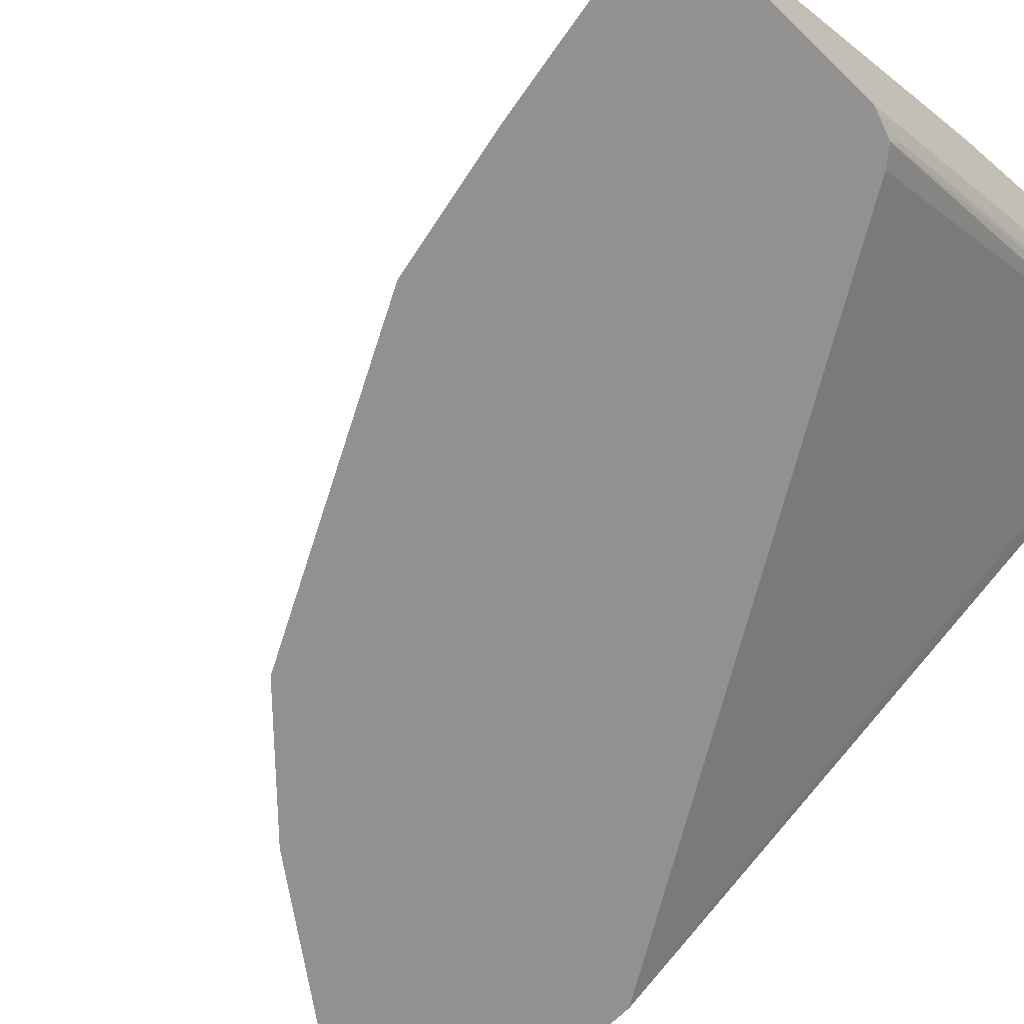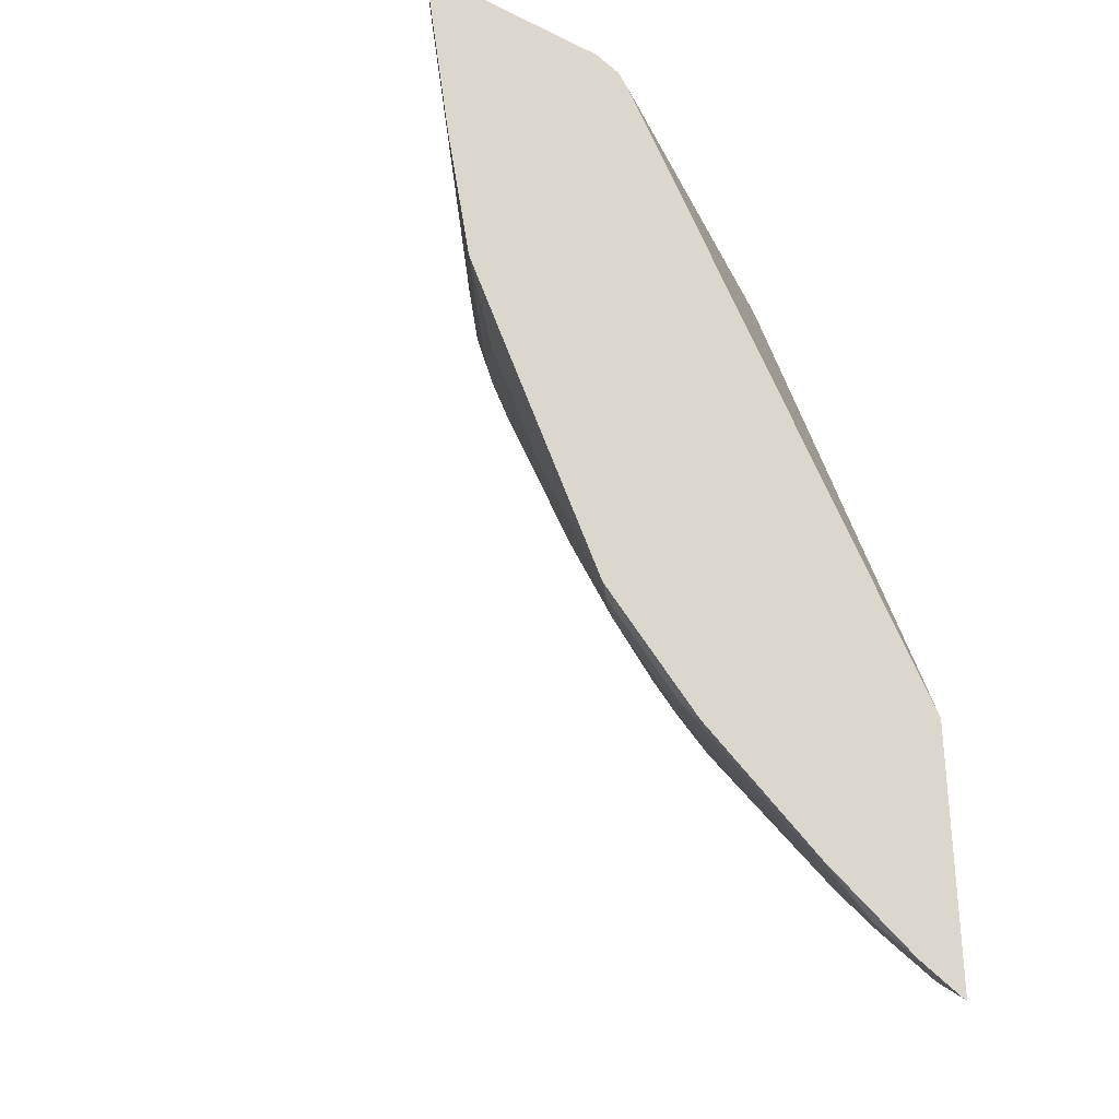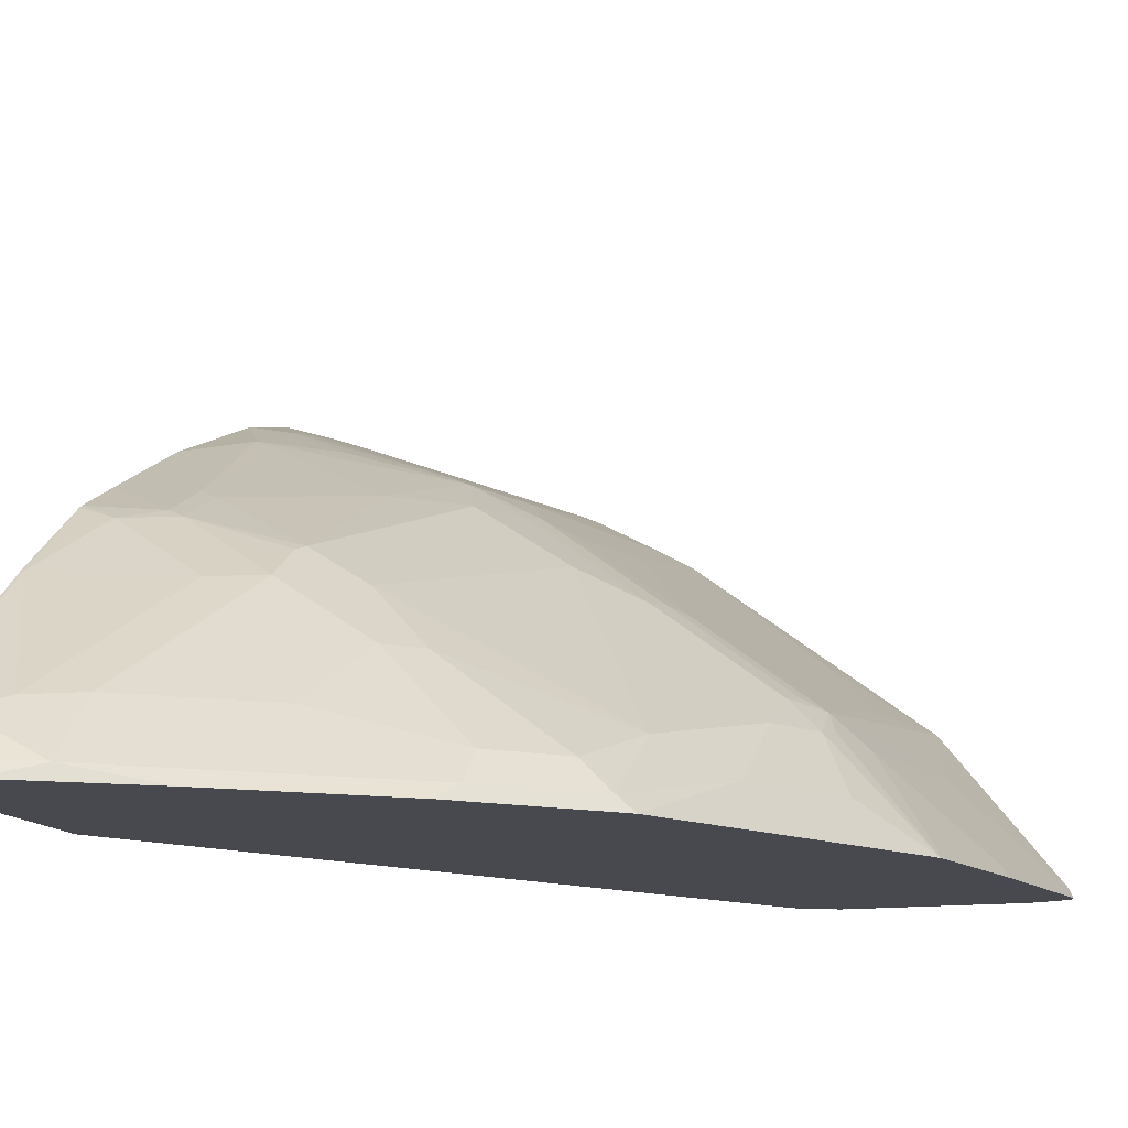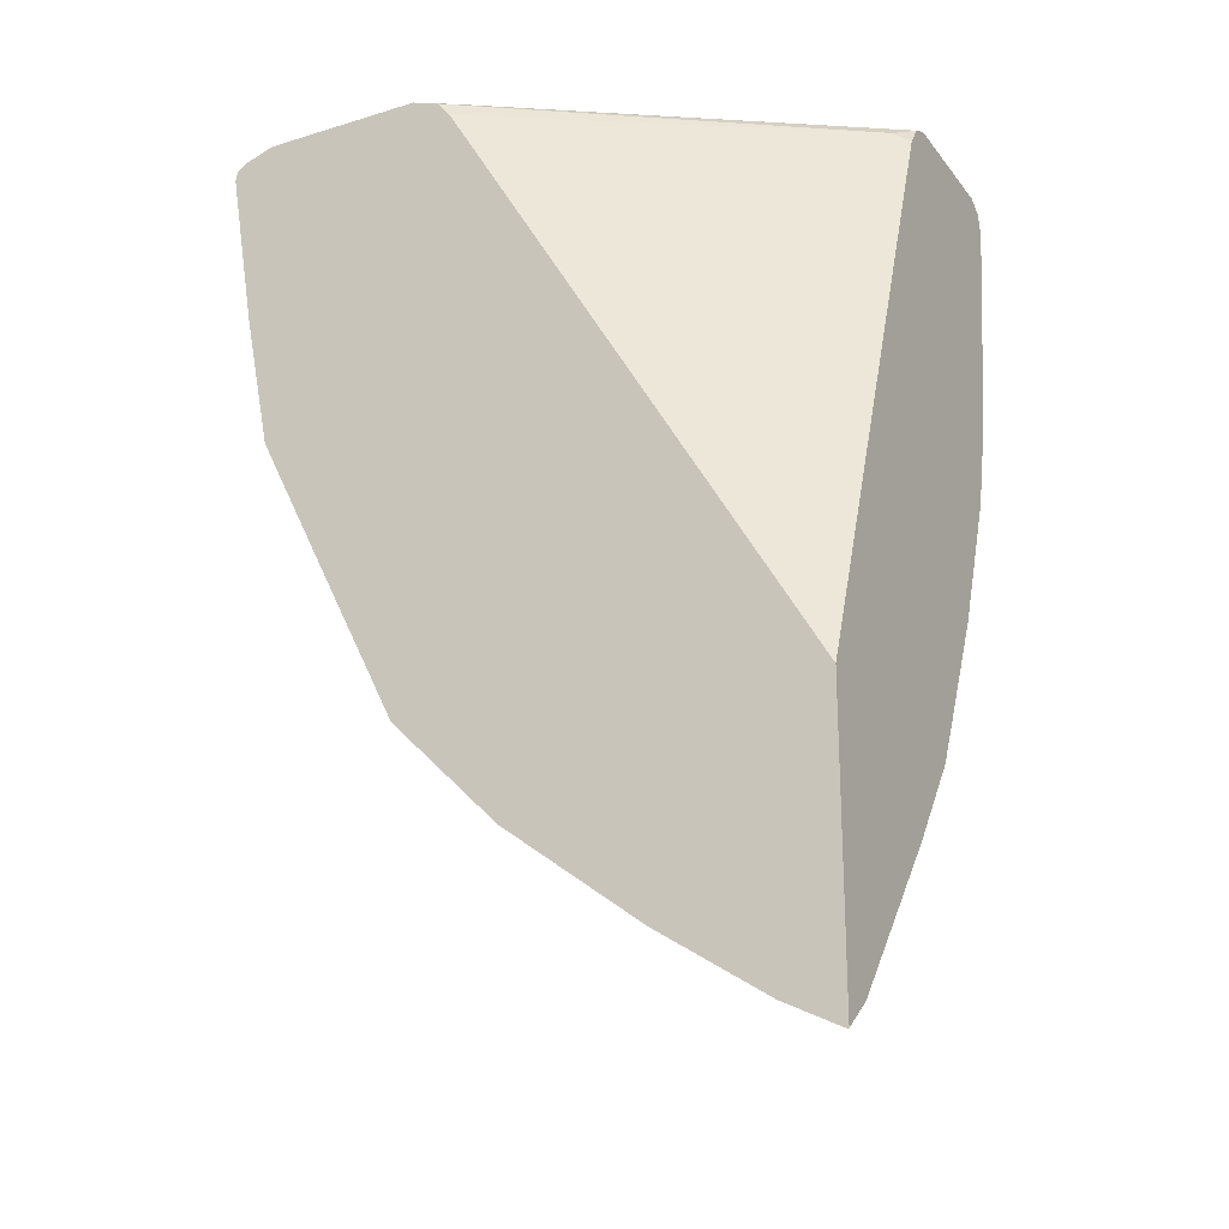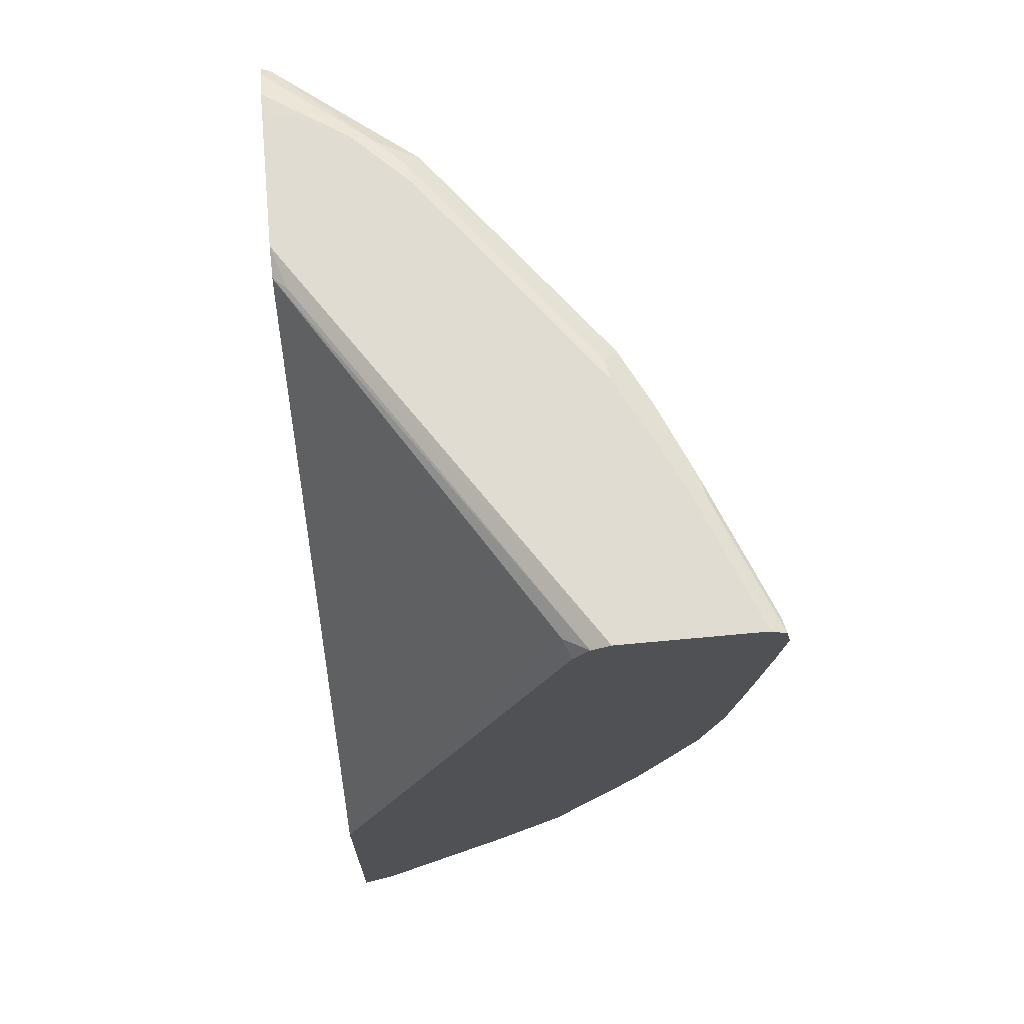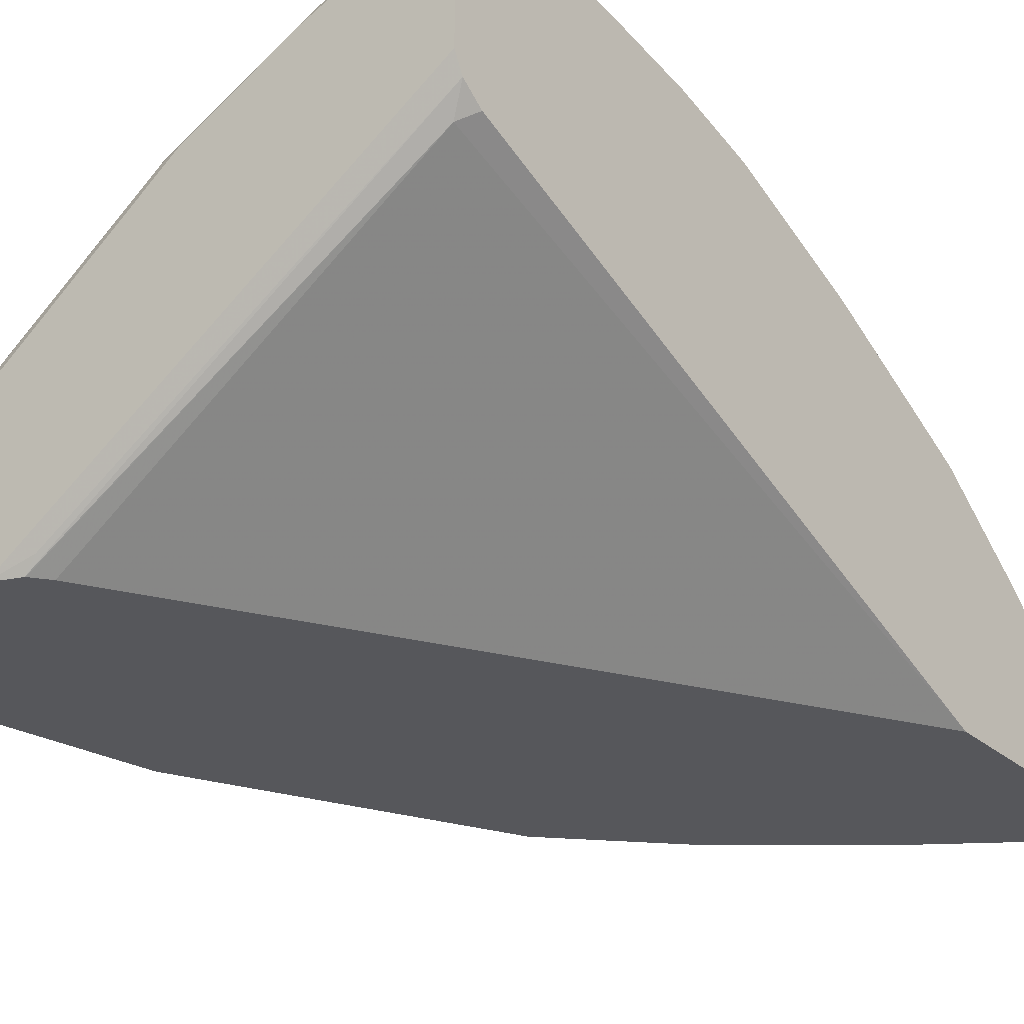
<metadata>
{"format":"obj","ext":"obj","renderer":"f3d","projection":"perspective","resolution":1024,"background":"white","views":[{"elev":-66.0,"azim":135.7,"up":"+Z"},{"elev":-30.0,"azim":145.0,"up":"+Y"},{"elev":-12.6,"azim":17.8,"up":"+Z"},{"elev":-22.6,"azim":-152.3,"up":"+Y"},{"elev":69.1,"azim":-95.3,"up":"+Y"},{"elev":-27.2,"azim":-142.8,"up":"+Z"}]}
</metadata>
<code>
v 0.2653 -0.217 0.5347
v 0.2657 -0.217 0.5347
v 0.2653 -0.2169 0.5348
v 0.2653 -0.01512 0.5347
v 0.2676 -0.2164 0.5347
v 0.2671 -0.1971 0.5597
v 0.2653 -0.1971 0.5597
v 0.2653 0.4176 0.7016
v 0.2767 0.4245 0.6963
v 0.5244 0.4201 0.5347
v 0.2767 -0.2051 0.5437
v 0.3048 -0.1978 0.5347
v 0.3148 -0.186 0.5437
v 0.3053 -0.1781 0.5597
v 0.3053 -0.159 0.5787
v 0.2671 -0.08266 0.6551
v 0.2653 -0.08388 0.6544
v 0.2653 0.4324 0.7123
v 0.5337 0.4317 0.5347
v 0.5333 0.4312 0.5347
v 0.3058 -0.1973 0.5347
v 0.3339 -0.1764 0.5437
v 0.3339 -0.1574 0.5628
v 0.3339 -0.1383 0.5819
v 0.353 -0.08105 0.6201
v 0.3244 -0.1017 0.6169
v 0.3053 -0.06359 0.6551
v 0.2653 -0.08234 0.6557
v 0.2862 -0.02539 0.6932
v 0.2653 -0.02372 0.7002
v 0.2653 0.4388 0.725
v 0.5246 0.434 0.5437
v 0.5532 0.4388 0.5347
v 0.3816 -0.1479 0.5347
v 0.4865 -0.06199 0.5437
v 0.4865 -0.04292 0.5628
v 0.4102 -0.08105 0.5819
v 0.4293 -0.02379 0.6201
v 0.3721 -0.02379 0.6582
v 0.3434 -0.04446 0.6551
v 0.3148 -0.004723 0.6963
v 0.3053 -0.002347 0.7011
v 0.2653 -0.02096 0.7021
v 0.2653 0.4388 0.8204
v 0.6486 0.4388 0.5347
v 0.4775 -0.07559 0.5347
v 0.5055 -0.04292 0.5437
v 0.5246 -0.004723 0.5628
v 0.4484 -0.004723 0.6201
v 0.4102 -0.01429 0.6391
v 0.3721 0.004778 0.6773
v 0.3625 -0.006327 0.6741
v 0.3752 0.01274 0.6805
v 0.3148 0.03341 0.7154
v 0.2653 0.01486 0.7202
v 0.3053 0.03579 0.7202
v 0.2671 0.4388 0.8204
v 0.2653 0.4369 0.824
v 0.6486 0.4388 0.5533
v 0.6676 0.4387 0.5347
v 0.5156 -0.03746 0.5347
v 0.5437 -0.004723 0.5437
v 0.5437 0.05248 0.5819
v 0.4102 0.01434 0.6582
v 0.4102 0.05248 0.6773
v 0.4102 0.1287 0.7154
v 0.4102 0.1669 0.7345
v 0.3911 0.1478 0.7345
v 0.3721 0.1287 0.7345
v 0.2653 0.09119 0.7583
v 0.3625 0.1311 0.7393
v 0.2958 0.1478 0.7727
v 0.2862 0.1502 0.7774
v 0.3562 0.4324 0.7949
v 0.3625 0.4388 0.7822
v 0.2653 0.4315 0.8322
v 0.6296 0.4388 0.5915
v 0.6873 0.4319 0.5347
v 0.5528 -0.0002288 0.5347
v 0.5819 0.09067 0.5628
v 0.5819 0.1478 0.601
v 0.5437 0.1287 0.6201
v 0.4675 0.1669 0.6963
v 0.5055 0.186 0.6773
v 0.4293 0.2051 0.7345
v 0.3943 0.2035 0.7568
v 0.2653 0.1865 0.7965
v 0.3244 0.1884 0.7774
v 0.2653 0.1888 0.7974
v 0.2767 0.4292 0.8299
v 0.3721 0.4292 0.7917
v 0.4388 0.4388 0.7441
v 0.4102 0.4292 0.7727
v 0.2653 0.4176 0.8351
v 0.5914 0.4388 0.6296
v 0.6073 0.4356 0.6264
v 0.6264 0.4356 0.6073
v 0.6944 0.4273 0.5347
v 0.6932 0.426 0.5406
v 0.6104 0.1148 0.5347
v 0.6009 0.1287 0.5628
v 0.6201 0.1669 0.5628
v 0.6009 0.186 0.601
v 0.5819 0.186 0.6201
v 0.5087 0.2035 0.6805
v 0.4325 0.2225 0.7377
v 0.4134 0.2607 0.7568
v 0.3943 0.337 0.7759
v 0.3816 0.2098 0.7631
v 0.2862 0.2074 0.7965
v 0.2653 0.2462 0.8117
v 0.2671 0.4173 0.8347
v 0.3053 0.4197 0.8204
v 0.4007 0.4197 0.7822
v 0.4261 0.426 0.7695
v 0.4484 0.4292 0.7536
v 0.4547 0.4356 0.7409
v 0.531 0.4356 0.6837
v 0.2653 0.4157 0.8351
v 0.6168 0.426 0.636
v 0.6961 0.4201 0.5347
v 0.636 0.3498 0.5978
v 0.6168 0.2352 0.5978
v 0.6741 0.3116 0.5406
v 0.6482 0.1905 0.5347
v 0.658 0.2103 0.5347
v 0.6042 0.2035 0.6042
v 0.5978 0.2162 0.6169
v 0.585 0.2035 0.6233
v 0.5214 0.2162 0.6741
v 0.4452 0.2352 0.7313
v 0.4516 0.2989 0.7377
v 0.4261 0.2734 0.7504
v 0.4516 0.4133 0.7568
v 0.4134 0.3943 0.7759
v 0.4007 0.4006 0.7822
v 0.3816 0.3434 0.7822
v 0.3053 0.2671 0.8013
v 0.2862 0.2289 0.8013
v 0.2671 0.3052 0.8204
v 0.2653 0.3034 0.8204
v 0.2653 0.3797 0.8308
v 0.4643 0.426 0.7504
v 0.4261 0.407 0.7695
v 0.5596 0.3879 0.6741
v 0.5978 0.3306 0.636
v 0.677 0.3057 0.5347
v 0.6232 0.2225 0.5851
v 0.655 0.2162 0.5406
v 0.4643 0.3116 0.7313
f 1 2 3
f 86 135 108
f 86 107 135
f 86 106 107
f 85 106 86
f 85 105 106
f 84 105 85
f 86 108 109
f 84 104 105
f 81 83 82
f 81 104 83
f 81 103 104
f 81 102 103
f 81 101 102
f 80 101 81
f 83 104 84
f 86 109 110
f 86 110 88
f 88 110 89
f 95 118 96
f 94 119 112
f 93 143 116
f 93 115 143
f 92 118 95
f 92 117 118
f 92 143 117
f 92 116 143
f 92 93 116
f 91 114 115
f 90 114 91
f 90 113 114
f 90 112 113
f 90 94 112
f 89 110 111
f 80 100 101
f 96 118 120
f 79 100 80
f 78 97 99
f 67 84 85
f 67 83 84
f 66 83 67
f 65 83 66
f 64 83 65
f 63 83 64
f 67 85 86
f 63 82 83
f 62 81 63
f 62 80 81
f 62 79 80
f 61 79 62
f 60 77 78
f 59 77 60
f 63 81 82
f 67 86 68
f 68 86 69
f 69 86 71
f 77 97 78
f 77 96 97
f 77 95 96
f 76 94 90
f 75 93 92
f 75 91 93
f 74 91 75
f 74 90 91
f 74 76 90
f 73 89 87
f 73 88 89
f 73 86 88
f 72 86 73
f 71 86 72
f 70 73 87
f 78 99 98
f 96 120 97
f 97 120 99
f 98 99 121
f 124 126 147
f 124 149 126
f 123 149 124
f 123 148 149
f 123 128 148
f 122 128 123
f 126 149 127
f 120 128 122
f 120 145 146
f 120 143 145
f 118 143 120
f 117 143 118
f 115 144 143
f 114 144 115
f 120 146 128
f 127 149 148
f 127 148 128
f 128 146 145
f 140 142 141
f 138 142 140
f 137 142 138
f 136 142 137
f 135 144 136
f 134 144 135
f 134 143 144
f 132 134 133
f 132 143 134
f 132 150 143
f 131 150 132
f 130 150 131
f 130 143 150
f 130 145 143
f 128 145 130
f 114 136 144
f 113 136 114
f 112 136 113
f 112 142 136
f 105 129 128
f 104 128 129
f 104 129 105
f 103 126 127
f 103 128 104
f 103 127 128
f 102 126 103
f 102 125 126
f 100 102 101
f 100 125 102
f 99 147 121
f 99 124 147
f 99 123 124
f 99 122 123
f 99 120 122
f 105 128 130
f 58 76 74
f 105 130 131
f 106 131 132
f 112 119 142
f 111 140 141
f 111 138 140
f 111 139 138
f 110 139 111
f 109 139 110
f 109 138 139
f 109 137 138
f 108 137 109
f 108 136 137
f 108 135 136
f 107 134 135
f 107 133 134
f 106 133 107
f 106 132 133
f 105 131 106
f 57 74 75
f 91 115 93
f 56 73 70
f 6 13 14
f 6 11 13
f 5 13 11
f 5 12 13
f 5 11 6
f 4 9 10
f 6 14 15
f 4 8 9
f 2 6 3
f 2 5 6
f 1 5 2
f 1 12 5
f 1 21 12
f 1 34 21
f 3 6 7
f 6 15 16
f 6 16 17
f 6 17 7
f 16 28 17
f 15 27 16
f 15 26 27
f 15 25 26
f 15 24 25
f 14 24 15
f 14 23 24
f 14 22 23
f 13 22 14
f 12 22 13
f 12 21 22
f 9 20 10
f 9 19 20
f 9 18 19
f 8 18 9
f 1 46 34
f 1 61 46
f 1 79 61
f 1 100 79
f 1 94 76
f 1 119 94
f 1 142 119
f 1 141 142
f 57 58 74
f 1 89 111
f 1 87 89
f 1 70 87
f 1 55 70
f 1 43 55
f 1 30 43
f 1 28 30
f 1 17 28
f 1 7 17
f 1 3 7
f 1 76 58
f 16 27 29
f 1 58 44
f 1 31 18
f 1 125 100
f 1 126 125
f 1 147 126
f 1 121 147
f 1 98 121
f 1 78 98
f 1 60 78
f 1 45 60
f 1 33 45
f 1 19 33
f 1 20 19
f 1 10 20
f 1 4 10
f 1 8 4
f 1 18 8
f 1 44 31
f 16 29 30
f 1 111 141
f 18 31 32
f 44 58 57
f 42 56 55
f 42 55 43
f 41 52 51
f 41 56 42
f 41 54 56
f 45 59 60
f 41 53 54
f 39 52 41
f 39 51 52
f 39 50 51
f 38 50 39
f 38 49 50
f 36 38 37
f 41 51 53
f 47 61 62
f 48 62 63
f 48 63 49
f 16 30 28
f 56 72 73
f 56 71 72
f 55 56 70
f 54 71 56
f 54 69 71
f 53 68 69
f 53 67 68
f 53 66 67
f 53 65 66
f 53 64 65
f 51 64 53
f 49 51 50
f 49 64 51
f 49 63 64
f 36 49 38
f 36 48 49
f 53 69 54
f 36 47 62
f 26 40 27
f 25 40 26
f 25 39 40
f 25 38 39
f 25 37 38
f 24 37 25
f 27 40 29
f 24 36 37
f 22 36 23
f 22 35 36
f 21 34 22
f 19 32 33
f 36 62 48
f 18 32 19
f 23 36 24
f 29 41 42
f 22 34 35
f 29 43 30
f 29 42 43
f 35 46 61
f 34 46 35
f 31 33 32
f 31 45 33
f 31 59 45
f 31 77 59
f 35 61 47
f 35 47 36
f 31 92 95
f 31 75 92
f 31 57 75
f 31 44 57
f 29 39 41
f 31 95 77
f 29 40 39

</code>
